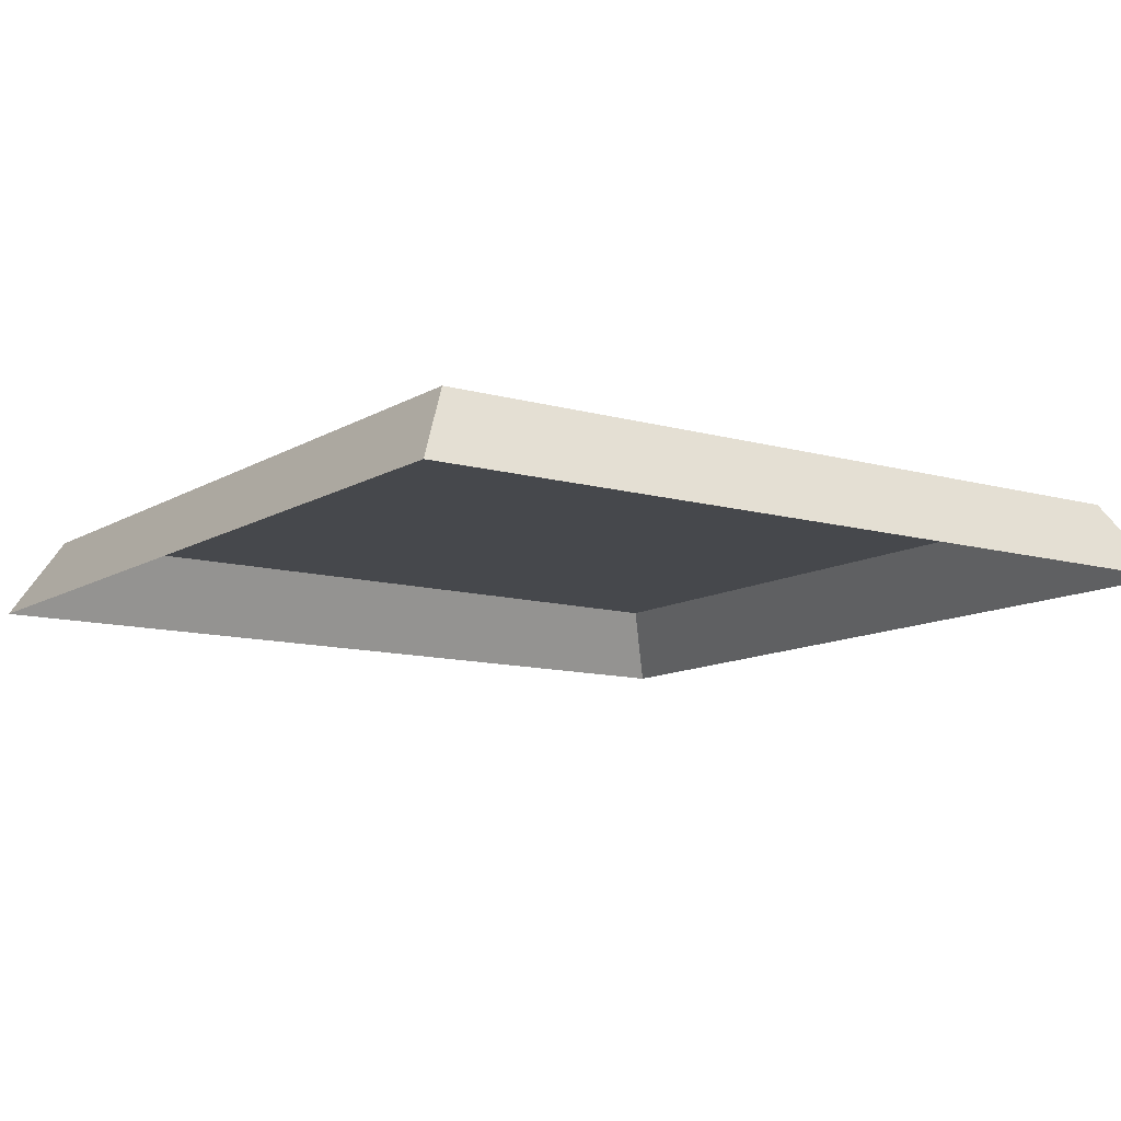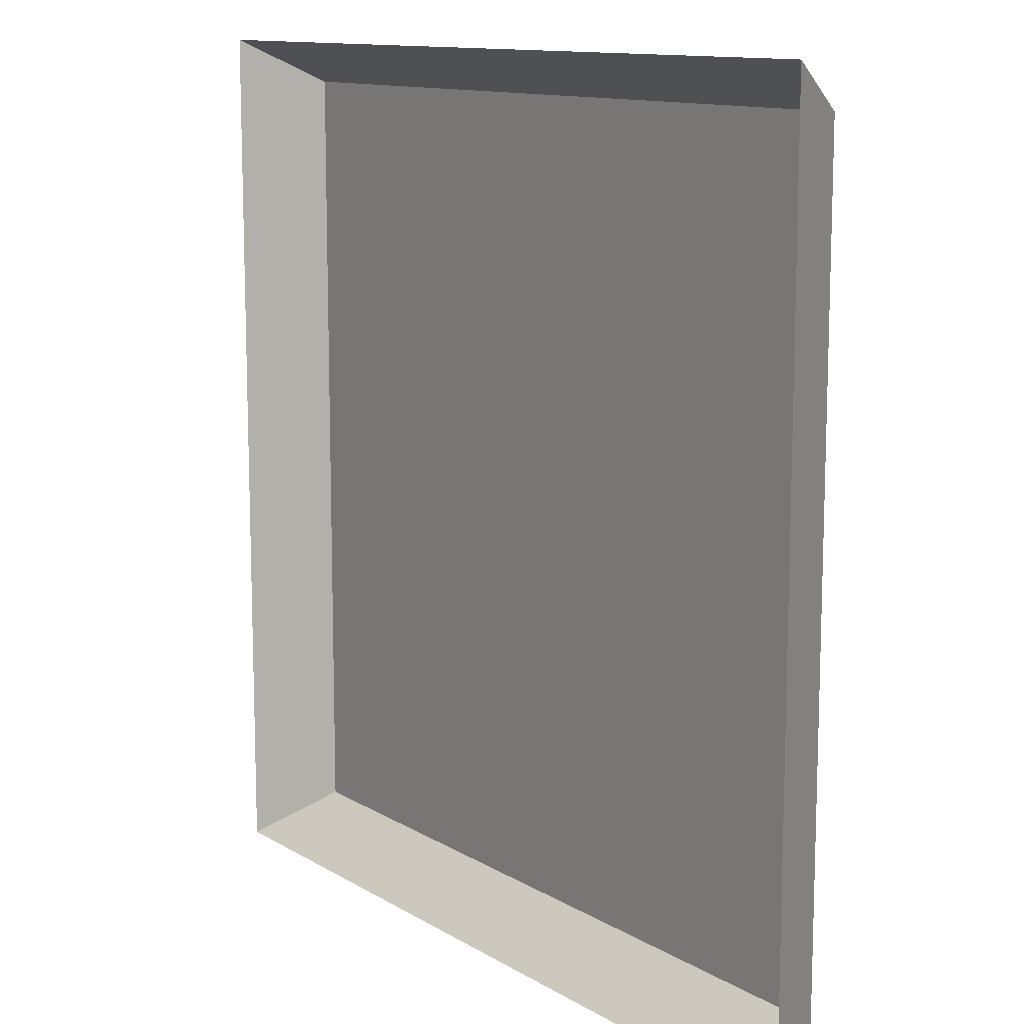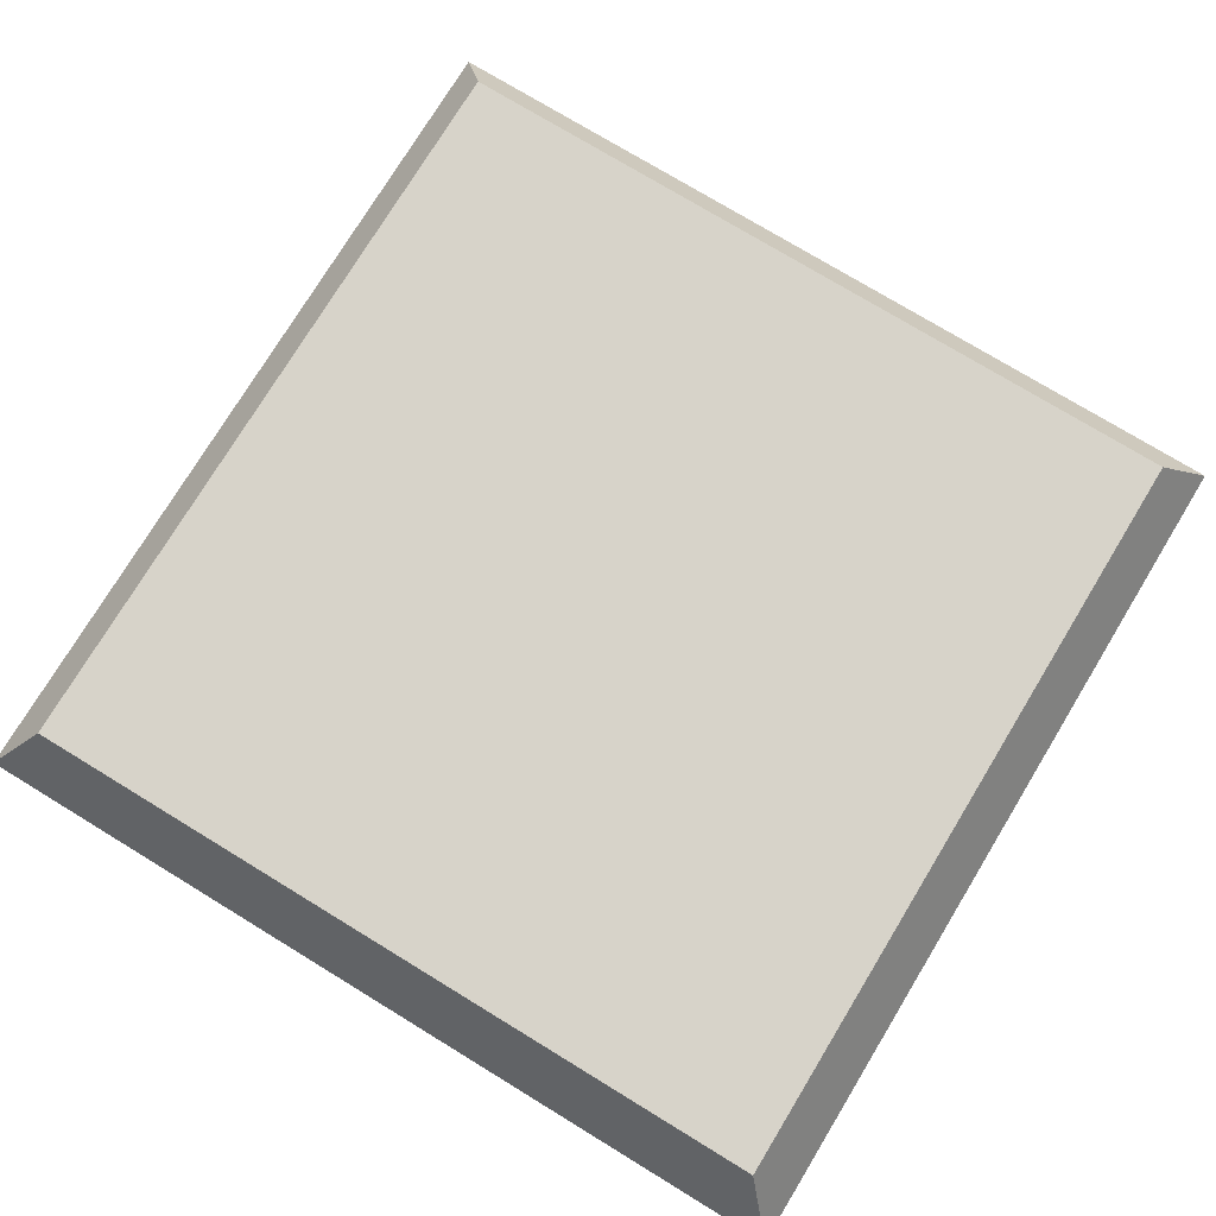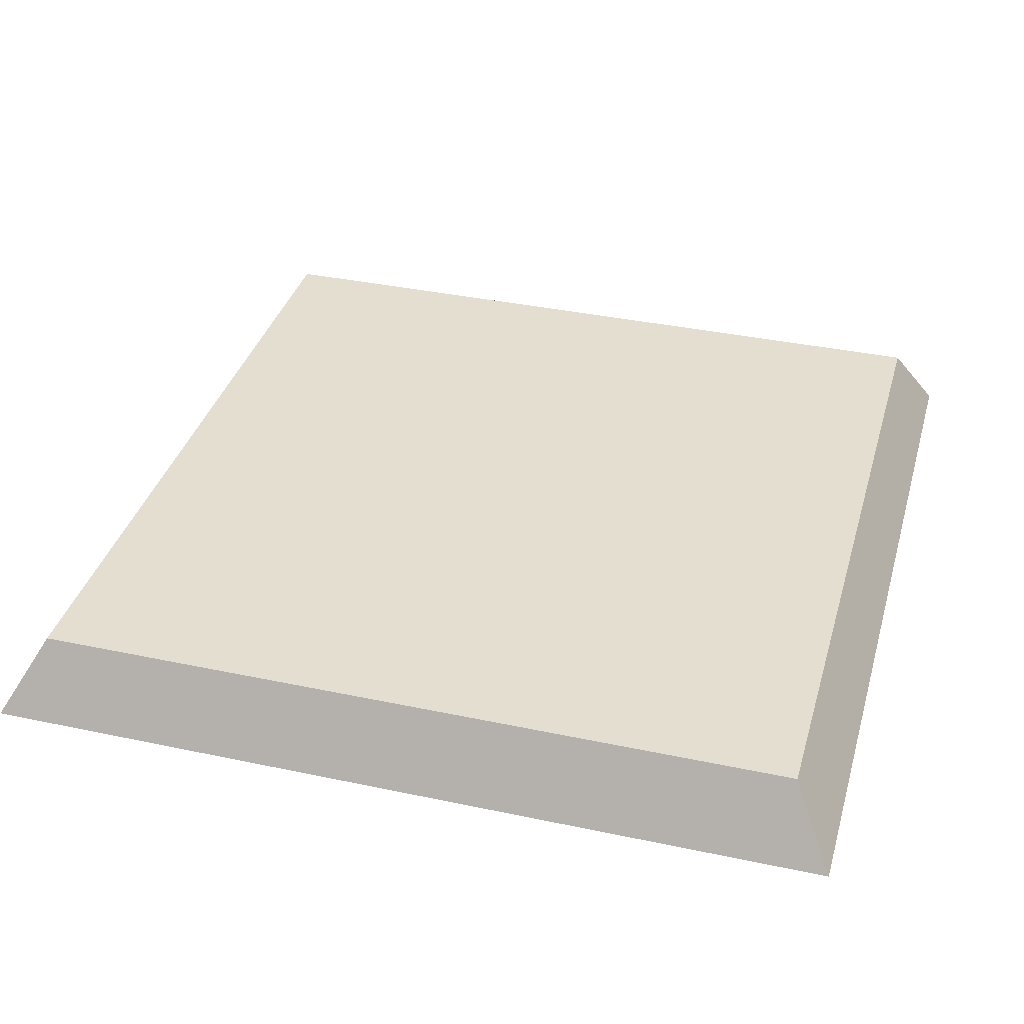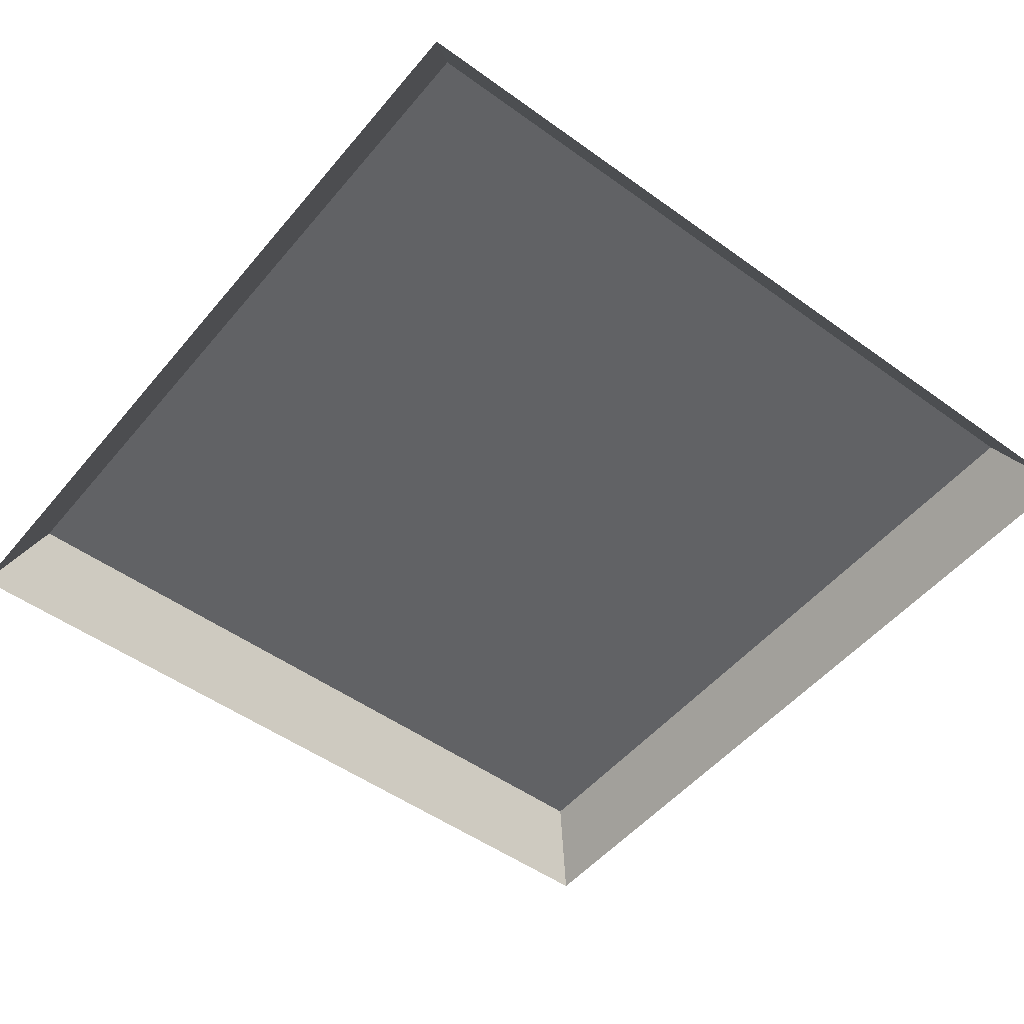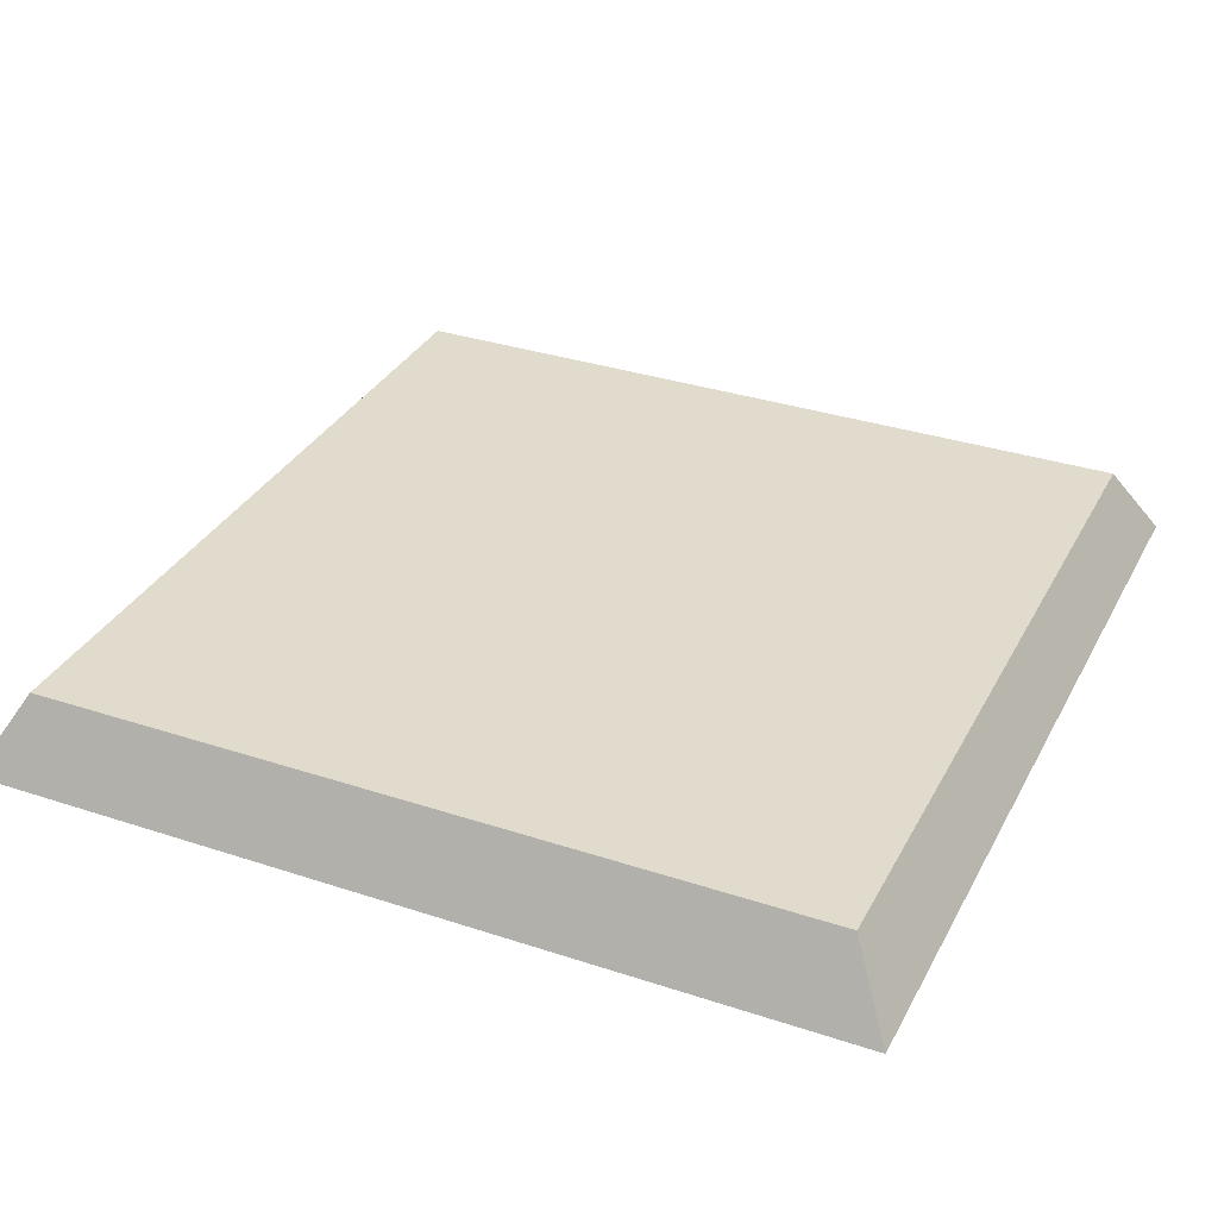
<metadata>
{"format":"obj","ext":"obj","renderer":"f3d","projection":"perspective","resolution":1024,"background":"white","views":[{"elev":-11.2,"azim":145.1,"up":"+Y"},{"elev":11.9,"azim":54.3,"up":"+Z"},{"elev":76.1,"azim":-148.7,"up":"+Y"},{"elev":36.4,"azim":-164.5,"up":"+Y"},{"elev":-50.6,"azim":141.7,"up":"+Y"},{"elev":33.3,"azim":-155.6,"up":"+Y"}]}
</metadata>
<code>
o mesh28/mesh28-geometry#mesh28-geometry
v -0.3872 -0.1479 0.2504
v -0.3974 -0.1479 0.2475
v -0.4025 -0.1479 0.2504
v -0.3872 -0.1479 0.2475
v -0.3923 -0.1479 0.2332
v -0.349 -0.1479 0.2833
v -0.3873 -0.1479 0.2305
v -0.4008 -0.1479 0.2332
v -0.4114 -0.1479 0.2833
v -0.349 -0.1479 0.2208
v -0.4008 -0.1479 0.2305
v -0.4114 -0.1479 0.2208
v -0.4149 -0.154 0.2868
v -0.3455 -0.154 0.2174
v -0.4149 -0.154 0.2174
v -0.3455 -0.154 0.2868
f 1 2 3
f 2 1 4
f 2 5 3
f 5 2 7
f 11 5 7
f 5 11 8
f 3 2 1
f 4 1 2
f 3 5 2
f 1 6 3
f 4 6 1
f 2 7 4
f 7 2 5
f 3 8 5
f 6 9 3
f 6 4 10
f 4 7 10
f 7 5 11
f 8 11 5
f 8 3 11
f 12 3 9
f 9 6 13
f 10 14 6
f 7 11 10
f 3 12 11
f 12 9 15
f 16 13 6
f 13 15 9
f 16 6 14
f 10 12 14
f 10 11 12
f 15 14 12
f 3 6 1
f 1 6 4
f 4 7 2
f 5 8 3
f 3 9 6
f 10 4 6
f 10 7 4
f 11 3 8
f 9 3 12
f 13 6 9
f 6 14 10
f 10 11 7
f 11 12 3
f 15 9 12
f 6 13 16
f 9 15 13
f 14 6 16
f 14 12 10
f 12 11 10
f 12 14 15

</code>
